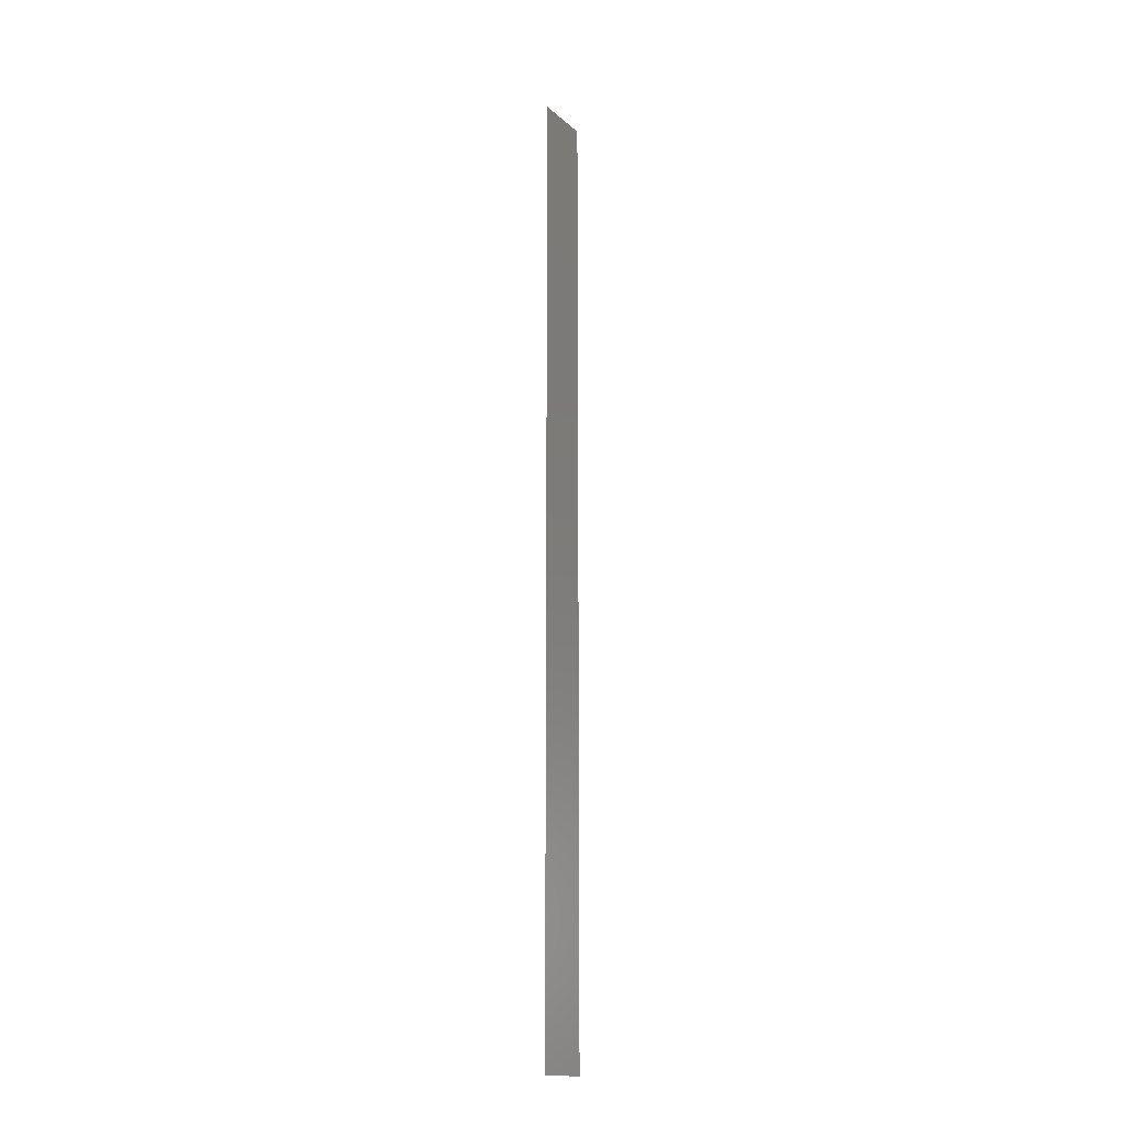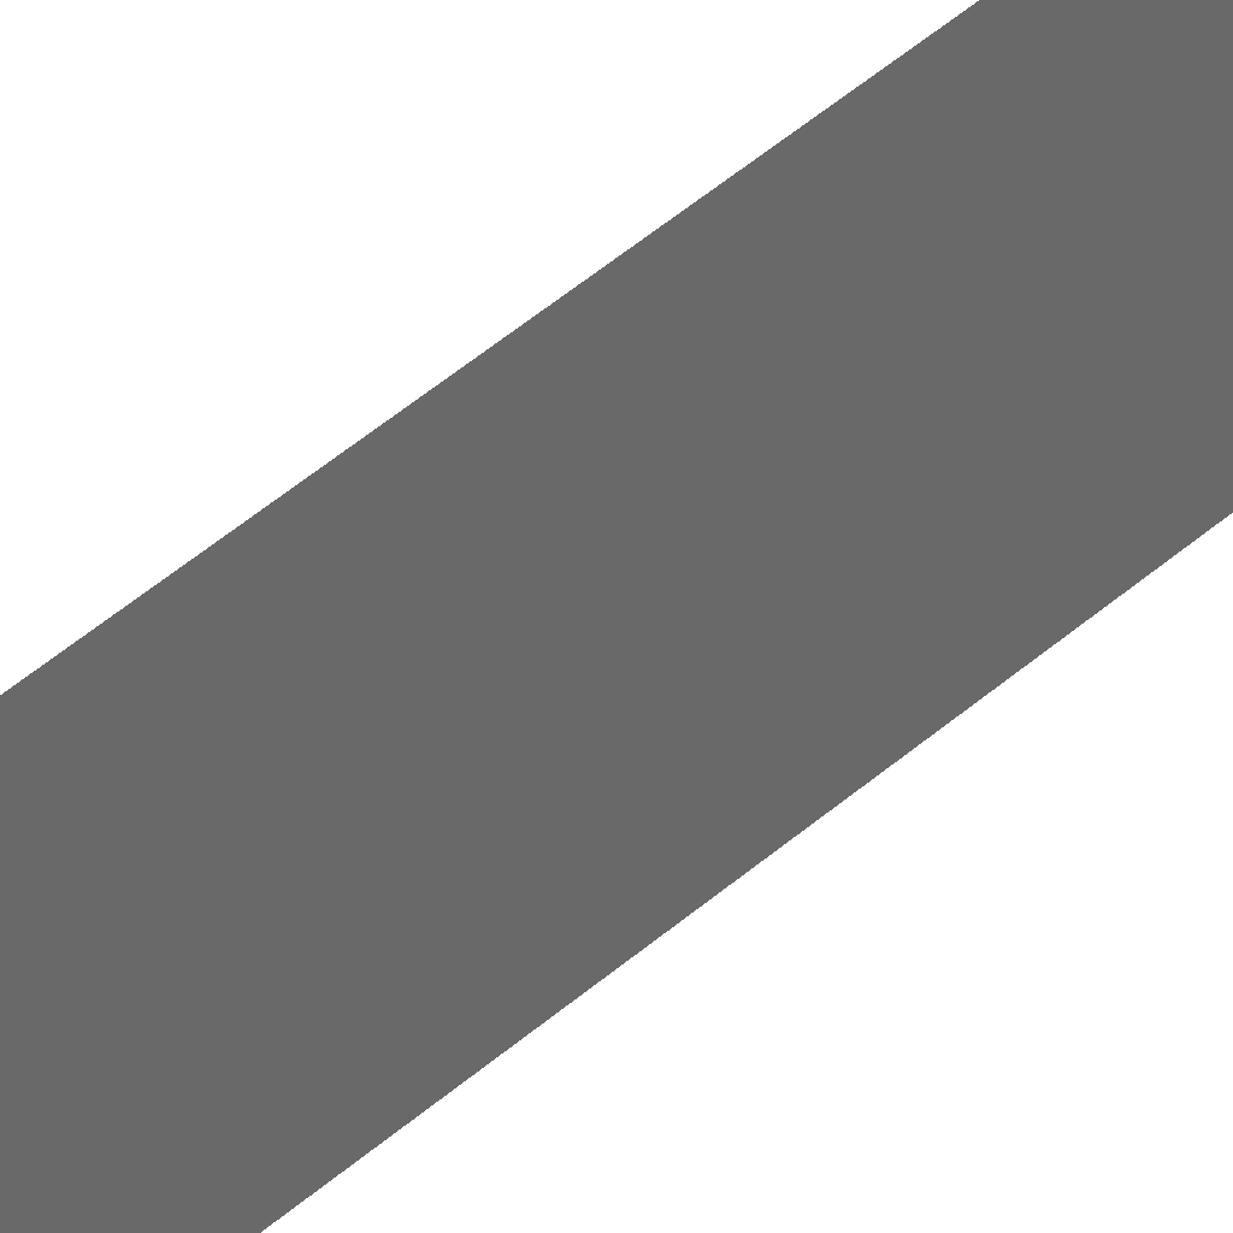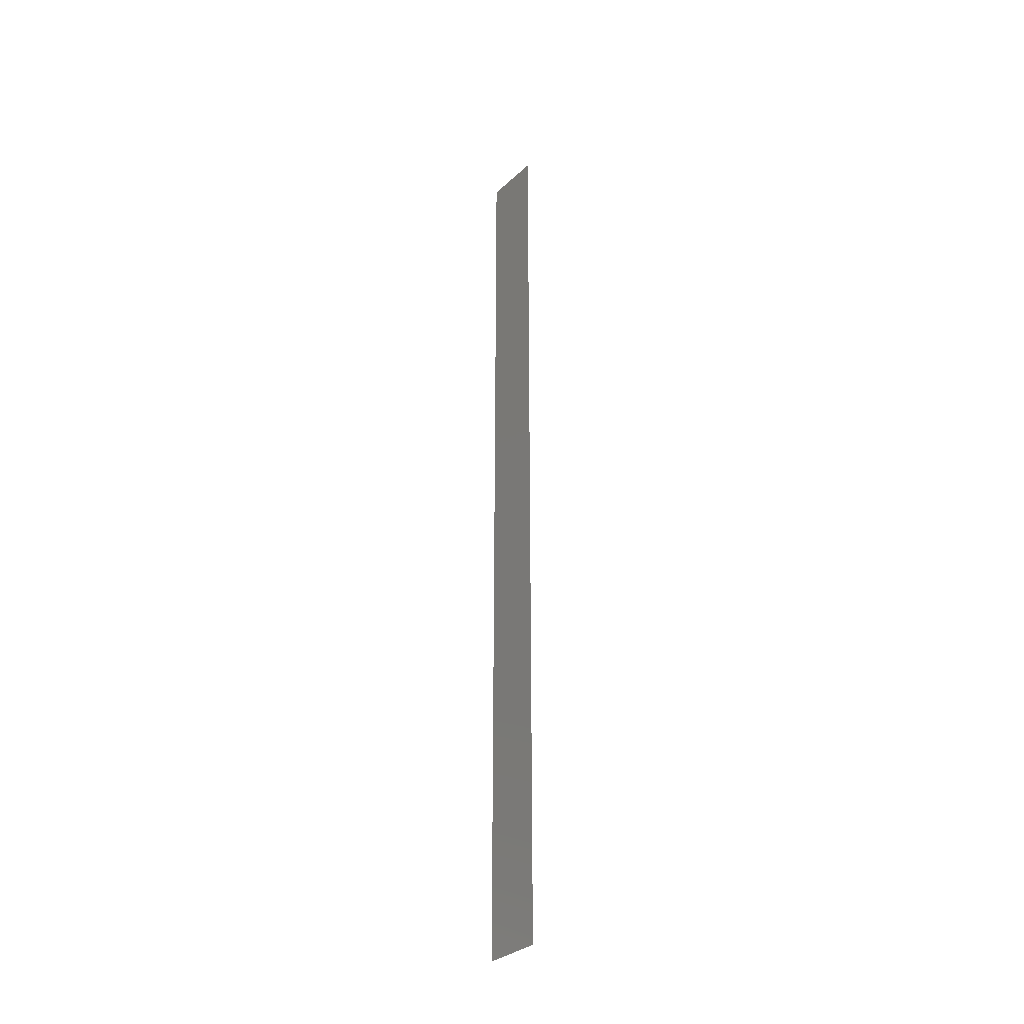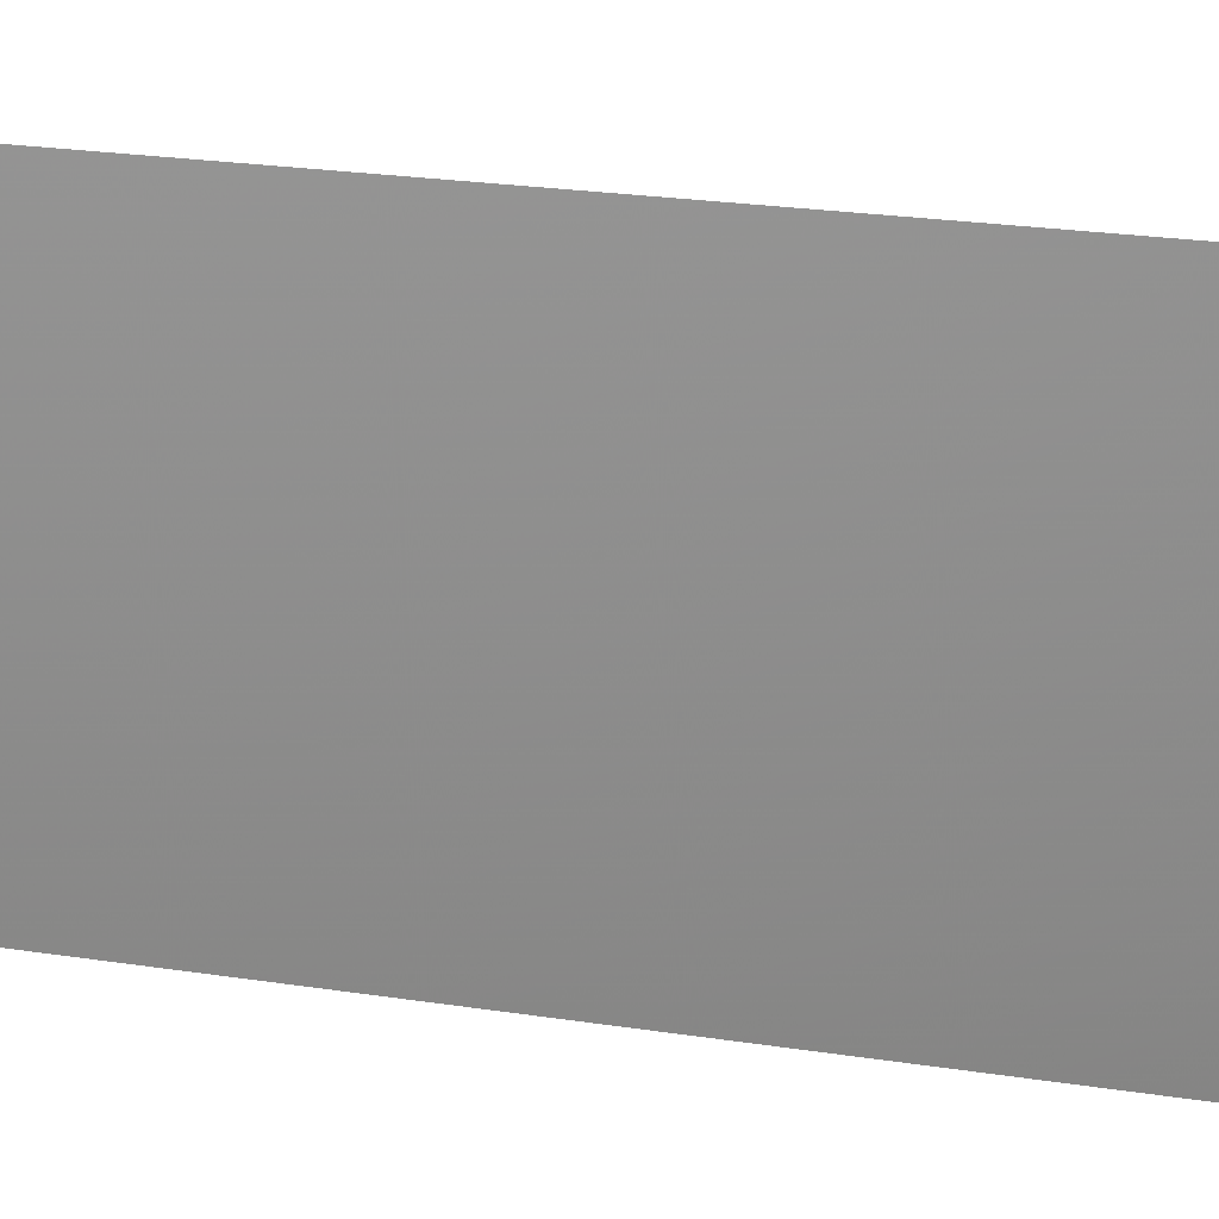
<metadata>
{"format":"stl","ext":"stl","renderer":"f3d","projection":"perspective","resolution":1024,"background":"white","views":[{"elev":-16.5,"azim":-148.8,"up":"+Y"},{"elev":32.6,"azim":-143.4,"up":"+Z"},{"elev":-32.8,"azim":-39.0,"up":"+Y"},{"elev":4.1,"azim":145.5,"up":"+Z"}]}
</metadata>
<code>
# stl→obj: 4 verts, 2 faces
v 0 20 2.5
v 0 -20 0
v 0 -20 2.5
v 0 20 0
f 1 2 3
f 1 4 2

</code>
